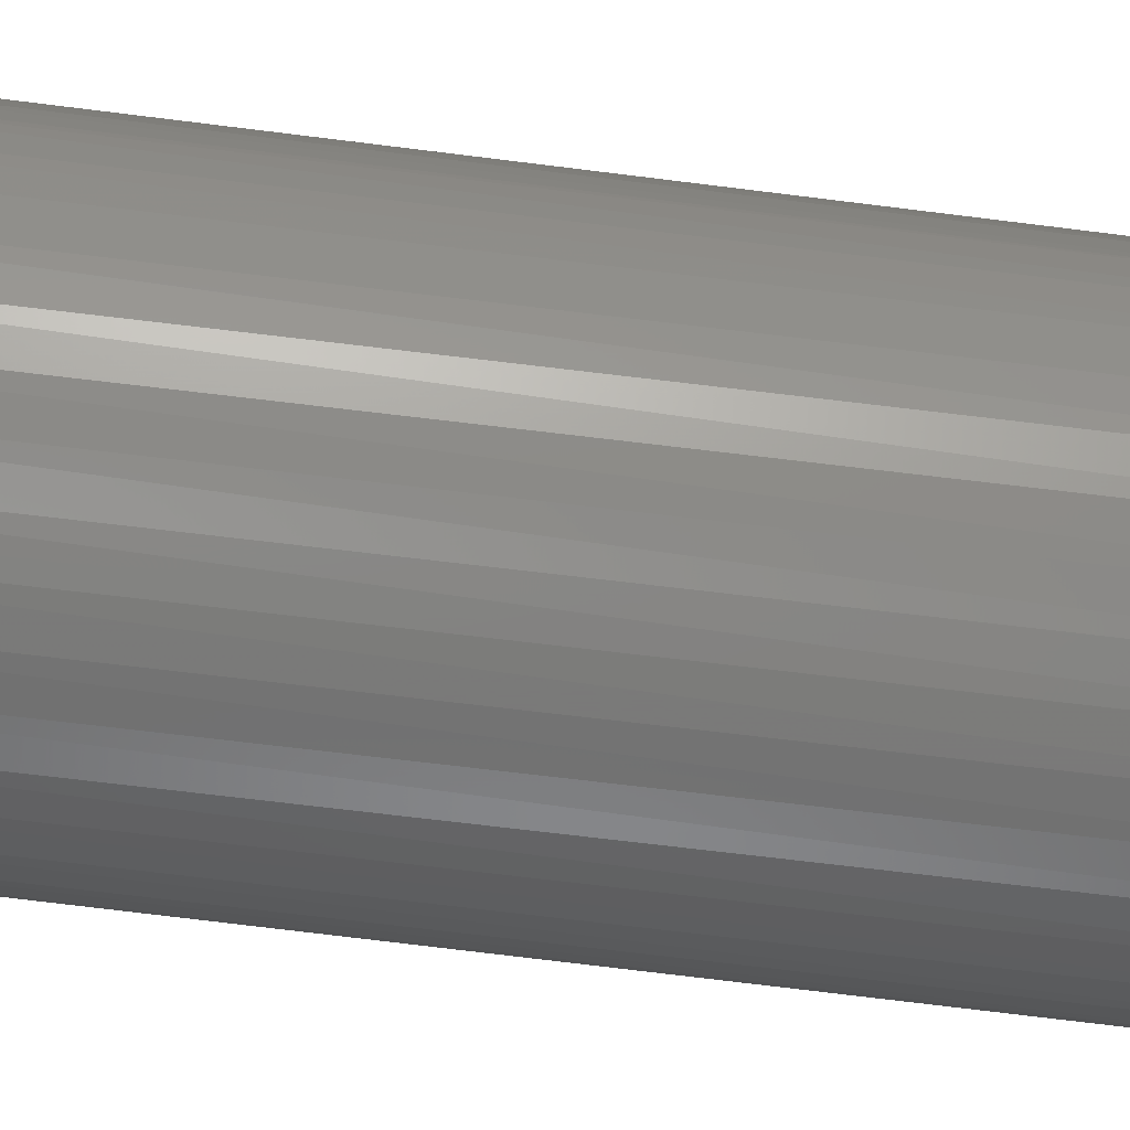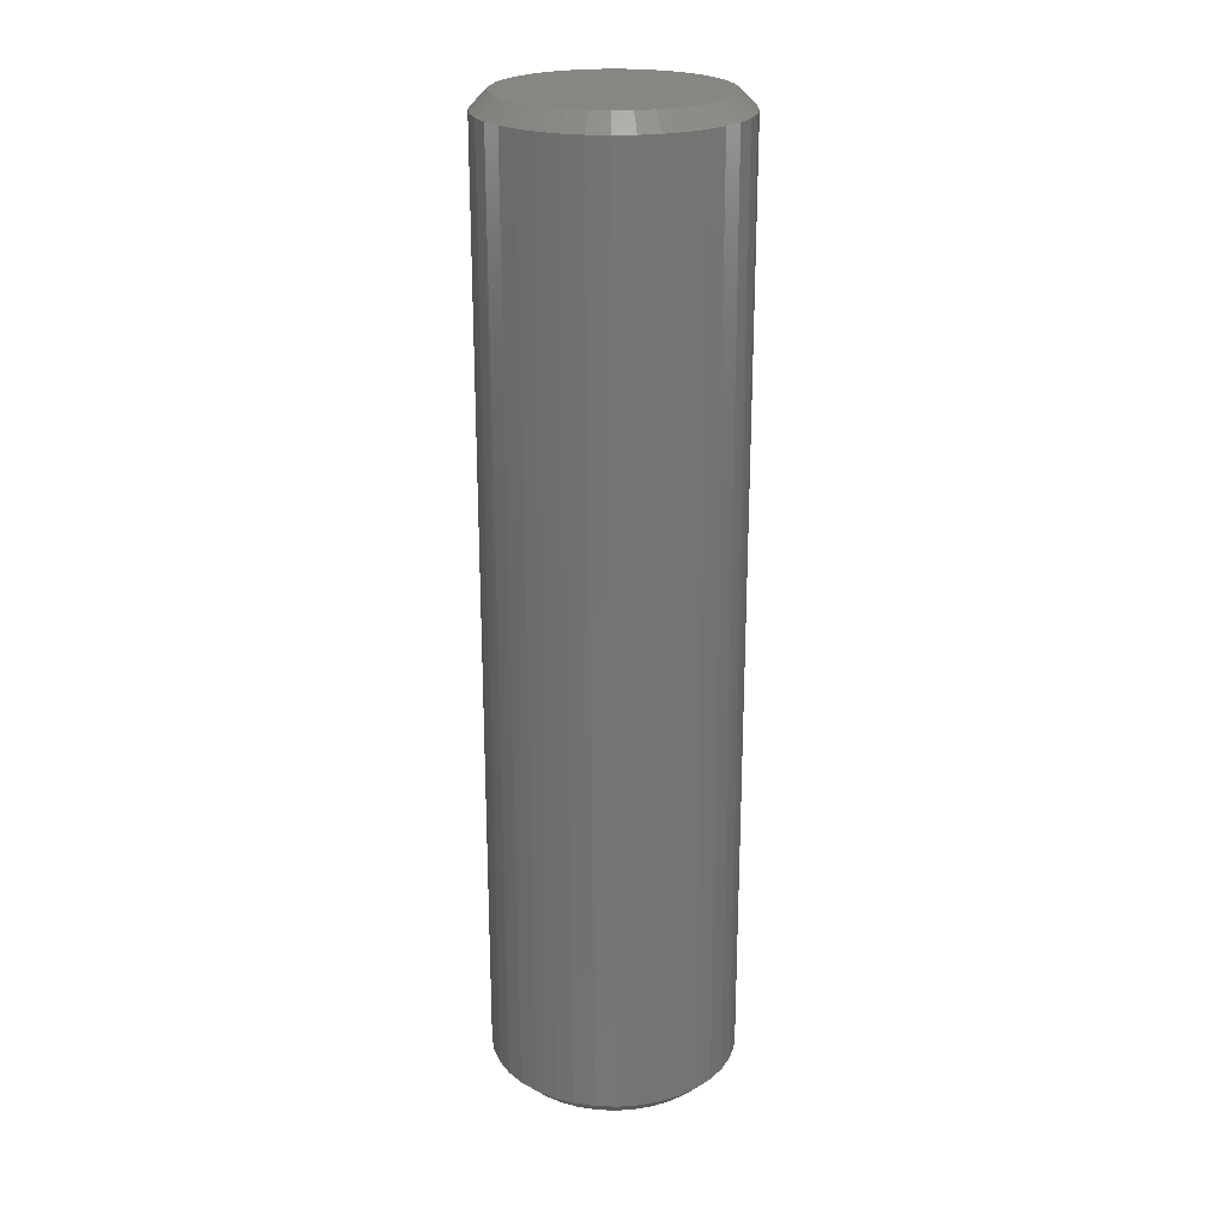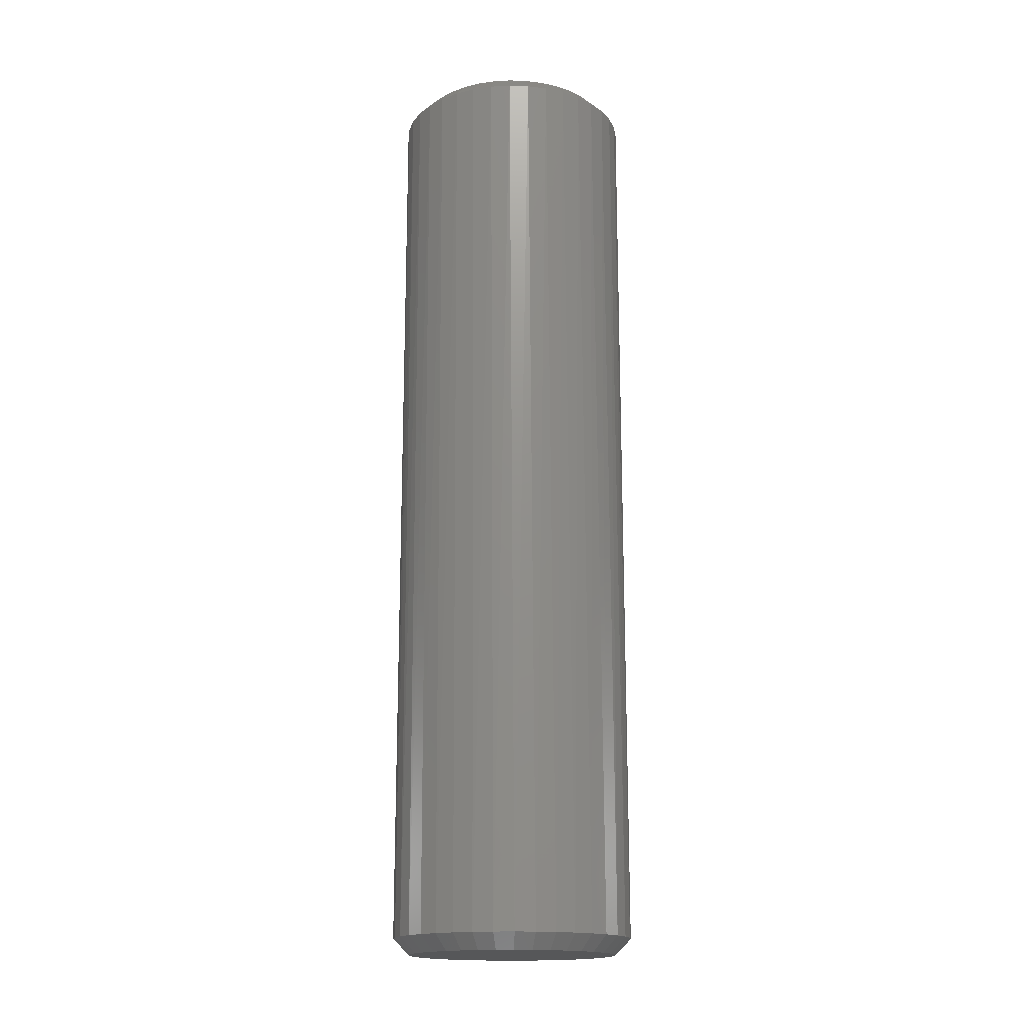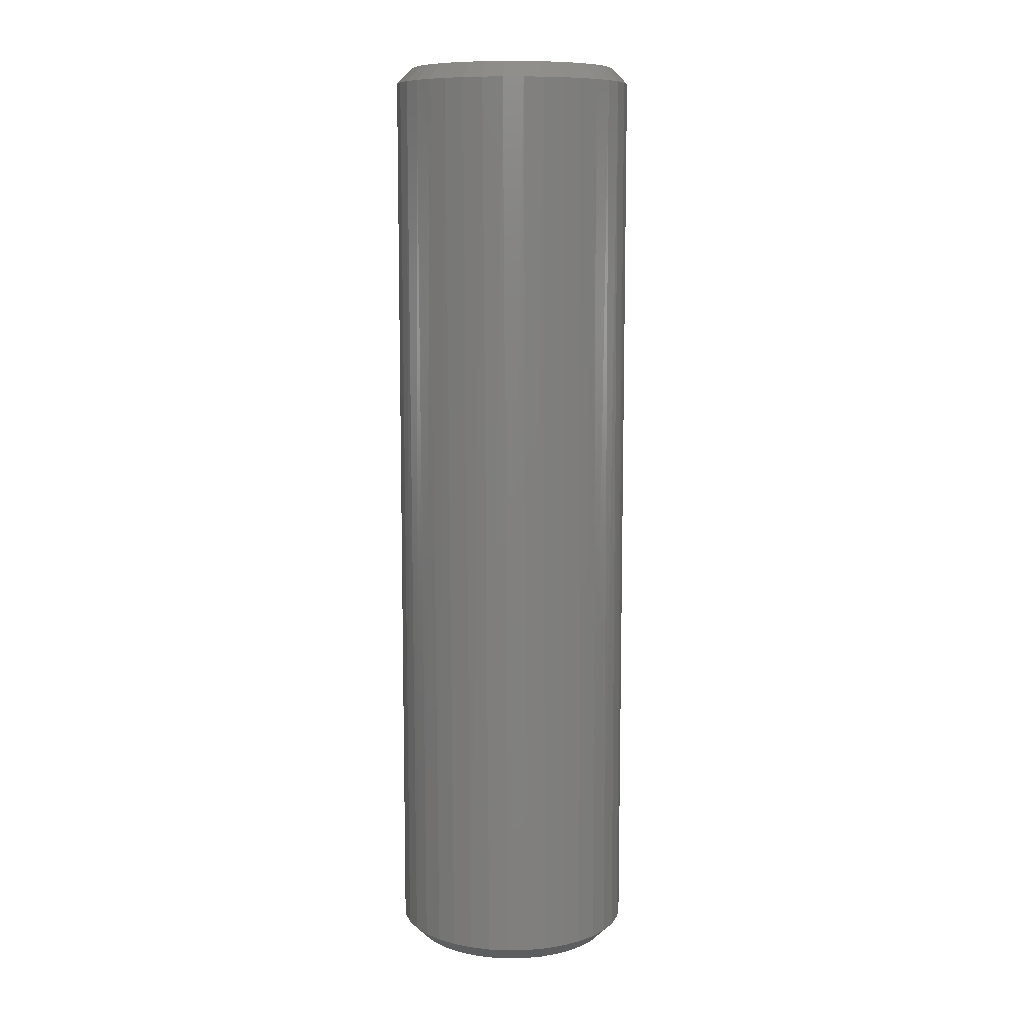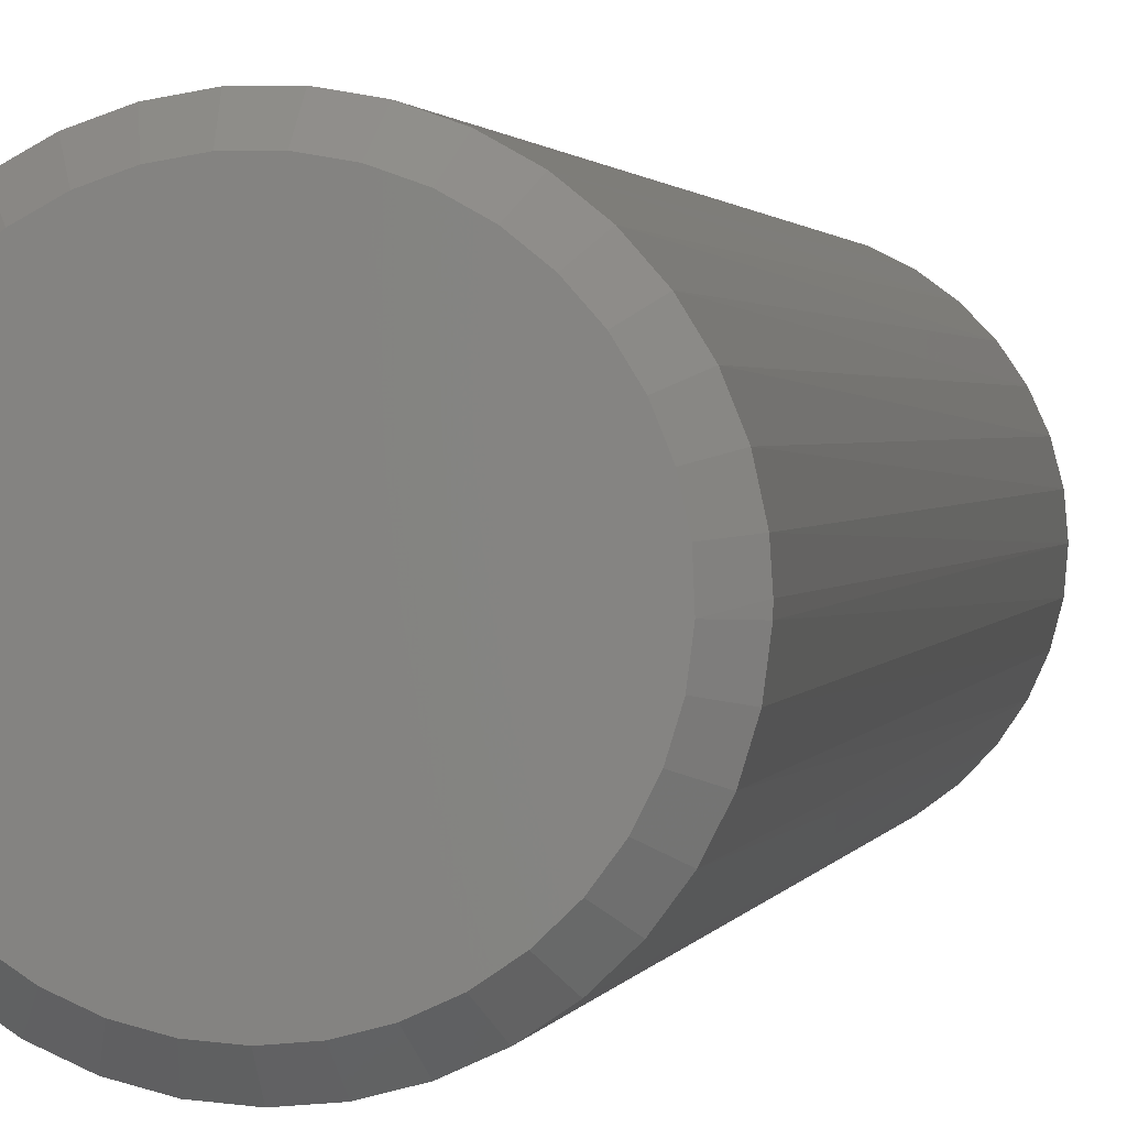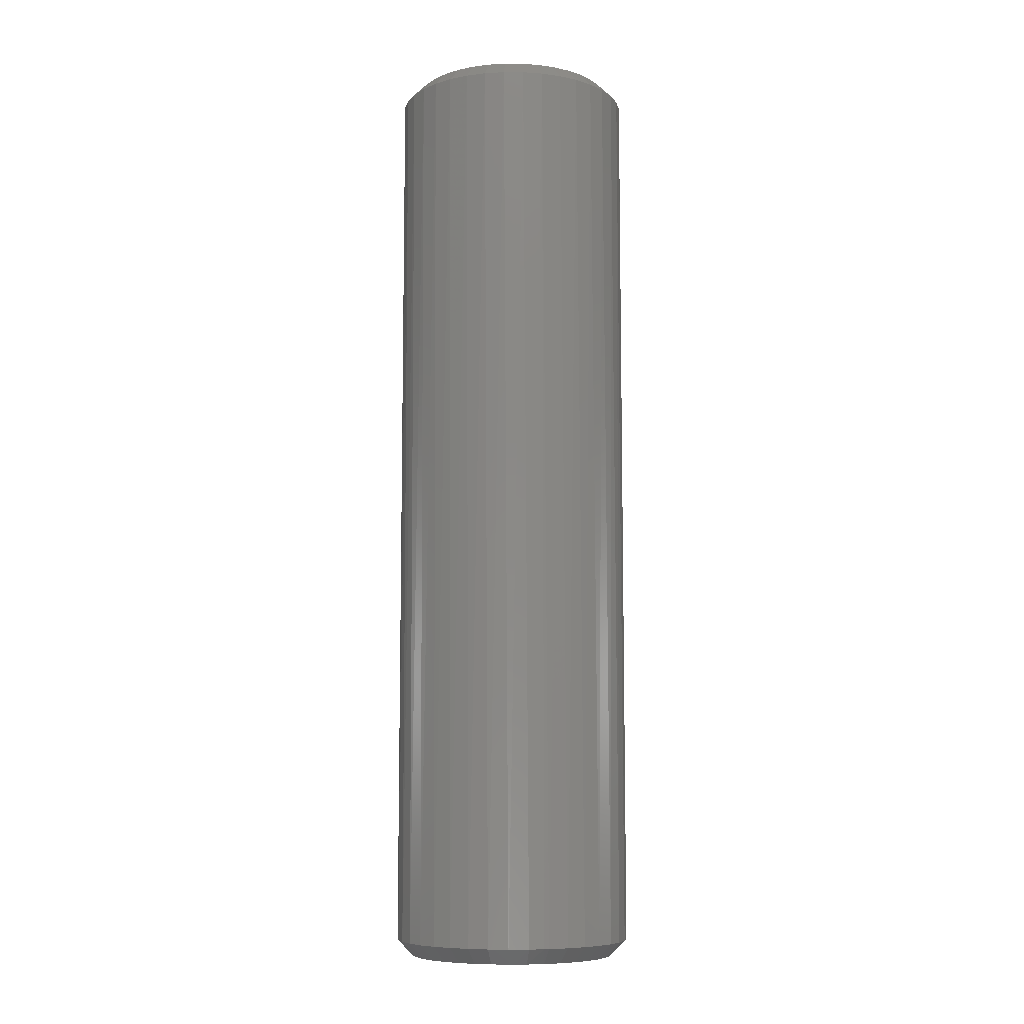
<metadata>
{"format":"stl","ext":"stl","renderer":"f3d","projection":"perspective","resolution":1024,"background":"white","views":[{"elev":-67.8,"azim":-97.3,"up":"+Y"},{"elev":23.1,"azim":27.7,"up":"+Z"},{"elev":-17.0,"azim":115.6,"up":"+Z"},{"elev":9.6,"azim":-173.3,"up":"+Z"},{"elev":1.0,"azim":-171.1,"up":"+Y"},{"elev":-8.2,"azim":-105.4,"up":"+Z"}]}
</metadata>
<code>
# stl→obj: 224 verts, 366 faces
v 1.295 -0.1102 11.7
v 1.295 0.1102 11.7
v -1.3 0 11.7
v 1.258 0.3276 11.7
v 1.185 0.5355 11.7
v 0.1651 1.289 11.7
v -0.05517 1.299 11.7
v -0.2739 1.271 11.7
v 1.077 0.728 11.7
v 0.9385 0.8995 11.7
v 0.773 1.045 11.7
v 0.5853 1.161 11.7
v 0.3807 1.243 11.7
v -0.4847 1.206 11.7
v -0.6816 1.107 11.7
v -0.8589 0.9759 11.7
v -1.281 -0.2197 11.7
v -1.226 -0.4331 11.7
v -1.135 -0.634 11.7
v -1.011 -0.8167 11.7
v -0.8589 -0.9759 11.7
v -0.6816 -1.107 11.7
v -1.226 0.4331 11.7
v -1.281 0.2197 11.7
v -1.135 0.634 11.7
v -1.011 0.8167 11.7
v -0.05517 -1.299 11.7
v 0.1651 -1.289 11.7
v 0.3807 -1.243 11.7
v -0.2739 -1.271 11.7
v 1.077 -0.728 11.7
v 1.185 -0.5355 11.7
v 0.5853 -1.161 11.7
v 0.773 -1.045 11.7
v 0.9385 -0.8995 11.7
v -0.4847 -1.206 11.7
v 1.258 -0.3276 11.7
v -0.1102 1.295 0
v 0 -1.3 0
v -0.2197 -1.281 0
v 0.1102 1.295 0
v 0.3276 1.258 0
v 0.5355 1.185 0
v 0.728 1.077 0
v 0.8995 0.9385 0
v 1.045 0.773 0
v 1.161 0.5853 0
v 1.243 0.3807 0
v 1.289 0.1651 0
v -1.161 0.5853 0
v -1.243 0.3807 0
v -0.4331 -1.226 0
v -0.634 -1.135 0
v -0.9759 -0.8589 0
v -1.107 -0.6816 0
v -1.206 -0.4847 0
v -1.045 0.773 0
v -0.8995 0.9385 0
v -0.728 1.077 0
v 1.299 -0.05517 0
v 1.271 -0.2739 0
v 1.206 -0.4847 0
v -0.8167 -1.011 0
v -1.289 0.1651 0
v -1.271 -0.2739 0
v -1.299 -0.05517 0
v -0.5355 1.185 0
v -0.3276 1.258 0
v 1.107 -0.6816 0
v 0.9759 -0.8589 0
v 0.8167 -1.011 0
v 0.634 -1.135 0
v 0.4331 -1.226 0
v 0.2197 -1.281 0
v -1.478 0.2535 11.5
v -1.414 0.4997 11.5
v -1.31 0.7315 11.5
v -1.167 0.9423 11.5
v -0.991 1.126 11.5
v -0.7865 1.277 11.5
v -0.5593 1.392 11.5
v -0.316 1.466 11.5
v -0.06366 1.499 11.5
v 0.1905 1.488 11.5
v 0.4392 1.434 11.5
v 0.6753 1.339 11.5
v 0.8919 1.206 11.5
v 1.083 1.038 11.5
v 1.243 0.84 11.5
v 1.367 0.6179 11.5
v 1.452 0.378 11.5
v 1.495 0.1272 11.5
v 1.495 -0.1272 11.5
v 1.452 -0.378 11.5
v 1.367 -0.6179 11.5
v 1.243 -0.84 11.5
v 1.083 -1.038 11.5
v 0.8919 -1.206 11.5
v 0.6753 -1.339 11.5
v 0.4392 -1.434 11.5
v 0.1905 -1.488 11.5
v -0.06366 -1.499 11.5
v -0.316 -1.466 11.5
v -0.5593 -1.392 11.5
v -0.7865 -1.277 11.5
v -0.991 -1.126 11.5
v -1.167 -0.9423 11.5
v -1.31 -0.7315 11.5
v -1.414 -0.4997 11.5
v -1.478 -0.2535 11.5
v -1.5 0 11.5
v -0.2197 -1.281 1.158e-17
v 0 -1.3 1.175e-17
v -0.06332 -1.495 0.2
v -0.2535 -1.478 0.2
v -0.315 -1.462 0.2
v -0.4331 -1.226 1.107e-17
v -0.4997 -1.414 0.2
v -0.5576 -1.388 0.2
v -0.634 -1.135 1.025e-17
v -0.7315 -1.31 0.2
v -0.7842 -1.274 0.2
v -0.8167 -1.011 9.138e-18
v -0.9423 -1.167 0.2
v -0.9882 -1.123 0.2
v -0.9759 -0.8589 7.76e-18
v -1.126 -0.991 0.2
v -1.164 -0.9399 0.2
v -1.107 -0.6816 6.158e-18
v -1.277 -0.7865 0.2
v -1.306 -0.7297 0.2
v -1.206 -0.4847 4.379e-18
v -1.392 -0.5593 0.2
v -1.41 -0.4985 0.2
v -1.271 -0.2739 2.475e-18
v -1.466 -0.316 0.2
v -1.474 -0.253 0.2
v -1.299 -0.05517 4.985e-19
v -1.499 -0.06366 0.2
v -1.5 2.755e-16 0.2
v -1.289 0.1651 -1.492e-18
v -1.488 0.1905 0.2
v -1.474 0.2526 0.2
v -1.243 0.3807 -3.439e-18
v -1.434 0.4392 0.2
v -1.411 0.4982 0.2
v -1.161 0.5853 -5.288e-18
v -1.339 0.6753 0.2
v -1.306 0.7294 0.2
v -1.045 0.773 -6.984e-18
v -1.206 0.8919 0.2
v -1.164 0.9397 0.2
v -0.8995 0.9385 -8.48e-18
v -1.038 1.083 0.2
v -0.9885 1.123 0.2
v -0.728 1.077 -9.731e-18
v -0.84 1.243 0.2
v -0.7845 1.274 0.2
v -0.5355 1.185 -1.07e-17
v -0.6179 1.367 0.2
v -0.5579 1.388 0.2
v -0.3276 1.258 -1.137e-17
v -0.378 1.452 0.2
v -0.3153 1.462 0.2
v -0.1102 1.295 -1.17e-17
v -0.1272 1.495 0.2
v -0.06366 1.495 0.2
v 0.1102 1.295 -1.17e-17
v 0.1272 1.495 0.2
v 0.1898 1.484 0.2
v 0.3276 1.258 -1.137e-17
v 0.378 1.452 0.2
v 0.4379 1.43 0.2
v 0.5355 1.185 -1.07e-17
v 0.6179 1.367 0.2
v 0.6733 1.336 0.2
v 0.728 1.077 -9.731e-18
v 0.84 1.243 0.2
v 0.8894 1.203 0.2
v 0.8995 0.9385 -8.48e-18
v 1.038 1.083 0.2
v 1.08 1.035 0.2
v 1.045 0.773 -6.984e-18
v 1.206 0.8919 0.2
v 1.239 0.8378 0.2
v 1.161 0.5853 -5.288e-18
v 1.339 0.6753 0.2
v 1.363 0.6163 0.2
v 1.243 0.3807 -3.439e-18
v 1.434 0.4392 0.2
v 1.448 0.3771 0.2
v 1.289 0.1651 -1.492e-18
v 1.488 0.1905 0.2
v 1.491 0.127 0.2
v 1.299 -0.05517 4.985e-19
v 1.499 -0.06366 0.2
v 1.491 -0.1267 0.2
v 1.271 -0.2739 2.475e-18
v 1.466 -0.316 0.2
v 1.448 -0.3768 0.2
v 1.206 -0.4847 4.379e-18
v 1.392 -0.5593 0.2
v 1.363 -0.616 0.2
v 1.107 -0.6816 6.158e-18
v 1.277 -0.7865 0.2
v 1.24 -0.8376 0.2
v 0.9759 -0.8589 7.76e-18
v 1.126 -0.991 0.2
v 1.08 -1.035 0.2
v 0.8167 -1.011 9.138e-18
v 0.9423 -1.167 0.2
v 0.8897 -1.203 0.2
v 0.634 -1.135 1.025e-17
v 0.7315 -1.31 0.2
v 0.6736 -1.336 0.2
v 0.4331 -1.226 1.107e-17
v 0.4997 -1.414 0.2
v 0.4382 -1.43 0.2
v 0.2197 -1.281 1.158e-17
v 0.2535 -1.478 0.2
v 0.1902 -1.484 0.2
v 0 -1.5 0.2
v 2.755e-16 -1.5 0.2
v -1.5 0 0.2
f 1 2 3
f 3 2 4
f 3 4 5
f 6 7 3
f 3 7 8
f 5 9 3
f 3 9 10
f 3 10 11
f 11 12 3
f 3 12 13
f 3 13 6
f 8 14 3
f 3 14 15
f 3 15 16
f 3 17 1
f 1 17 18
f 1 18 19
f 19 20 1
f 1 20 21
f 1 21 22
f 23 24 25
f 25 24 3
f 25 3 26
f 26 3 16
f 27 28 29
f 30 31 32
f 29 33 27
f 27 33 34
f 27 34 30
f 30 34 35
f 30 35 31
f 22 36 1
f 1 36 30
f 1 30 37
f 37 30 32
f 38 39 40
f 38 41 39
f 39 41 42
f 39 42 43
f 43 44 39
f 39 44 45
f 39 45 46
f 46 47 39
f 39 47 48
f 39 48 49
f 50 40 51
f 51 40 52
f 51 52 53
f 54 55 56
f 50 57 40
f 40 57 58
f 40 58 59
f 49 60 39
f 39 60 61
f 39 61 62
f 53 63 51
f 51 63 54
f 51 54 64
f 56 65 54
f 54 65 66
f 54 66 64
f 59 67 40
f 40 67 68
f 40 68 38
f 62 69 39
f 39 69 70
f 39 70 71
f 71 72 39
f 39 72 73
f 39 73 74
f 75 24 76
f 76 24 23
f 76 23 77
f 77 23 25
f 77 25 78
f 78 25 26
f 78 26 79
f 79 26 16
f 79 16 80
f 80 16 15
f 80 15 81
f 81 15 14
f 81 14 82
f 82 14 8
f 82 8 83
f 83 8 7
f 83 7 84
f 84 7 6
f 84 6 85
f 85 6 13
f 85 13 86
f 86 13 12
f 86 12 87
f 87 12 11
f 87 11 88
f 88 11 10
f 88 10 89
f 89 10 9
f 89 9 90
f 90 9 5
f 90 5 91
f 91 5 4
f 91 4 92
f 92 4 2
f 92 2 93
f 93 2 1
f 93 1 94
f 94 1 37
f 94 37 95
f 95 37 32
f 95 32 96
f 96 32 31
f 96 31 97
f 97 31 35
f 97 35 98
f 98 35 34
f 98 34 99
f 99 34 33
f 99 33 100
f 100 33 29
f 100 29 101
f 101 29 28
f 101 28 102
f 102 28 27
f 102 27 103
f 103 27 30
f 103 30 104
f 104 30 36
f 104 36 105
f 105 36 22
f 105 22 106
f 106 22 21
f 106 21 107
f 107 21 20
f 107 20 108
f 108 20 19
f 108 19 109
f 109 19 18
f 109 18 110
f 110 18 17
f 110 17 111
f 111 17 3
f 111 3 75
f 75 3 24
f 112 113 114
f 114 115 112
f 112 115 116
f 112 116 117
f 116 118 117
f 117 118 119
f 117 119 120
f 119 121 120
f 120 121 122
f 120 122 123
f 122 124 123
f 123 124 125
f 123 125 126
f 125 127 126
f 126 127 128
f 126 128 129
f 128 130 129
f 129 130 131
f 129 131 132
f 131 133 132
f 132 133 134
f 132 134 135
f 134 136 135
f 135 136 137
f 135 137 138
f 137 139 138
f 138 139 140
f 138 140 141
f 140 142 141
f 141 142 143
f 141 143 144
f 143 145 144
f 144 145 146
f 144 146 147
f 146 148 147
f 147 148 149
f 147 149 150
f 149 151 150
f 150 151 152
f 150 152 153
f 152 154 153
f 153 154 155
f 153 155 156
f 155 157 156
f 156 157 158
f 156 158 159
f 158 160 159
f 159 160 161
f 159 161 162
f 161 163 162
f 162 163 164
f 162 164 165
f 164 166 165
f 165 166 167
f 165 167 168
f 167 169 168
f 168 169 170
f 168 170 171
f 170 172 171
f 171 172 173
f 171 173 174
f 173 175 174
f 174 175 176
f 174 176 177
f 176 178 177
f 177 178 179
f 177 179 180
f 179 181 180
f 180 181 182
f 180 182 183
f 182 184 183
f 183 184 185
f 183 185 186
f 185 187 186
f 186 187 188
f 186 188 189
f 188 190 189
f 189 190 191
f 189 191 192
f 191 193 192
f 192 193 194
f 192 194 195
f 194 196 195
f 195 196 197
f 195 197 198
f 197 199 198
f 198 199 200
f 198 200 201
f 200 202 201
f 201 202 203
f 201 203 204
f 203 205 204
f 204 205 206
f 204 206 207
f 206 208 207
f 207 208 209
f 207 209 210
f 209 211 210
f 210 211 212
f 210 212 213
f 212 214 213
f 213 214 215
f 213 215 216
f 215 217 216
f 216 217 218
f 216 218 219
f 218 220 219
f 219 220 221
f 219 221 113
f 113 221 222
f 113 222 114
f 110 111 139
f 139 137 110
f 110 137 136
f 110 136 109
f 136 134 109
f 109 134 133
f 109 133 108
f 133 131 108
f 108 131 130
f 108 130 107
f 130 128 107
f 107 128 127
f 107 127 106
f 127 125 106
f 106 125 124
f 106 124 105
f 124 122 105
f 105 122 121
f 105 121 104
f 121 119 104
f 104 119 118
f 104 118 103
f 118 116 103
f 103 116 115
f 103 115 102
f 115 114 102
f 102 114 223
f 102 223 101
f 223 221 101
f 101 221 220
f 101 220 100
f 220 218 100
f 100 218 217
f 100 217 99
f 217 215 99
f 99 215 214
f 99 214 98
f 214 212 98
f 98 212 211
f 98 211 97
f 211 209 97
f 97 209 208
f 97 208 96
f 208 206 96
f 96 206 205
f 96 205 95
f 205 203 95
f 95 203 202
f 95 202 94
f 202 200 94
f 94 200 199
f 94 199 93
f 199 197 93
f 93 197 196
f 93 196 92
f 196 194 92
f 92 194 193
f 92 193 91
f 193 191 91
f 91 191 190
f 91 190 90
f 190 188 90
f 90 188 187
f 90 187 89
f 187 185 89
f 89 185 184
f 89 184 88
f 184 182 88
f 88 182 181
f 88 181 87
f 181 179 87
f 87 179 178
f 87 178 86
f 178 176 86
f 86 176 175
f 86 175 85
f 175 173 85
f 85 173 172
f 85 172 84
f 172 170 84
f 84 170 169
f 84 169 83
f 169 167 83
f 83 167 166
f 83 166 82
f 166 164 82
f 82 164 163
f 82 163 81
f 163 161 81
f 81 161 160
f 81 160 80
f 160 158 80
f 80 158 157
f 80 157 79
f 157 155 79
f 79 155 154
f 79 154 78
f 154 152 78
f 78 152 151
f 78 151 77
f 151 149 77
f 77 149 148
f 77 148 76
f 148 146 76
f 76 146 145
f 76 145 75
f 145 143 75
f 75 143 142
f 75 142 111
f 111 142 224
f 111 224 139

</code>
